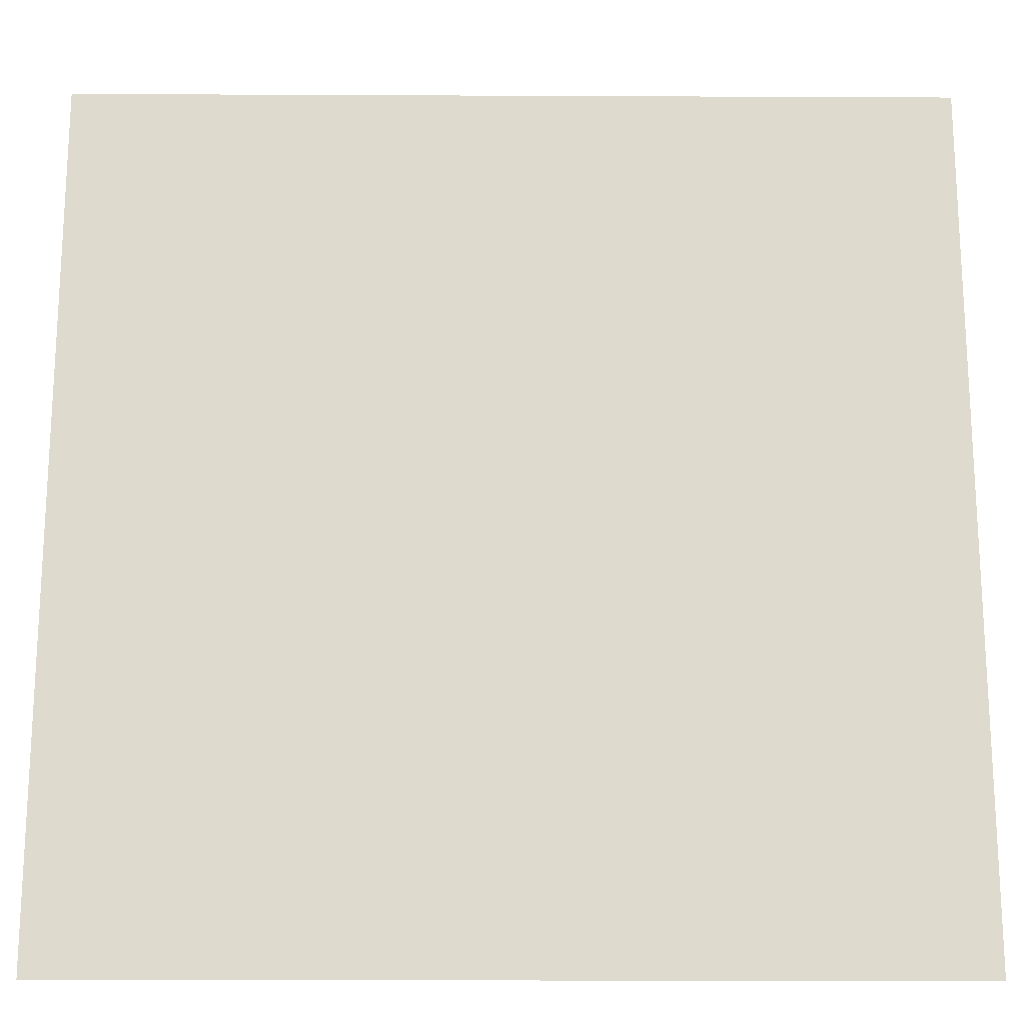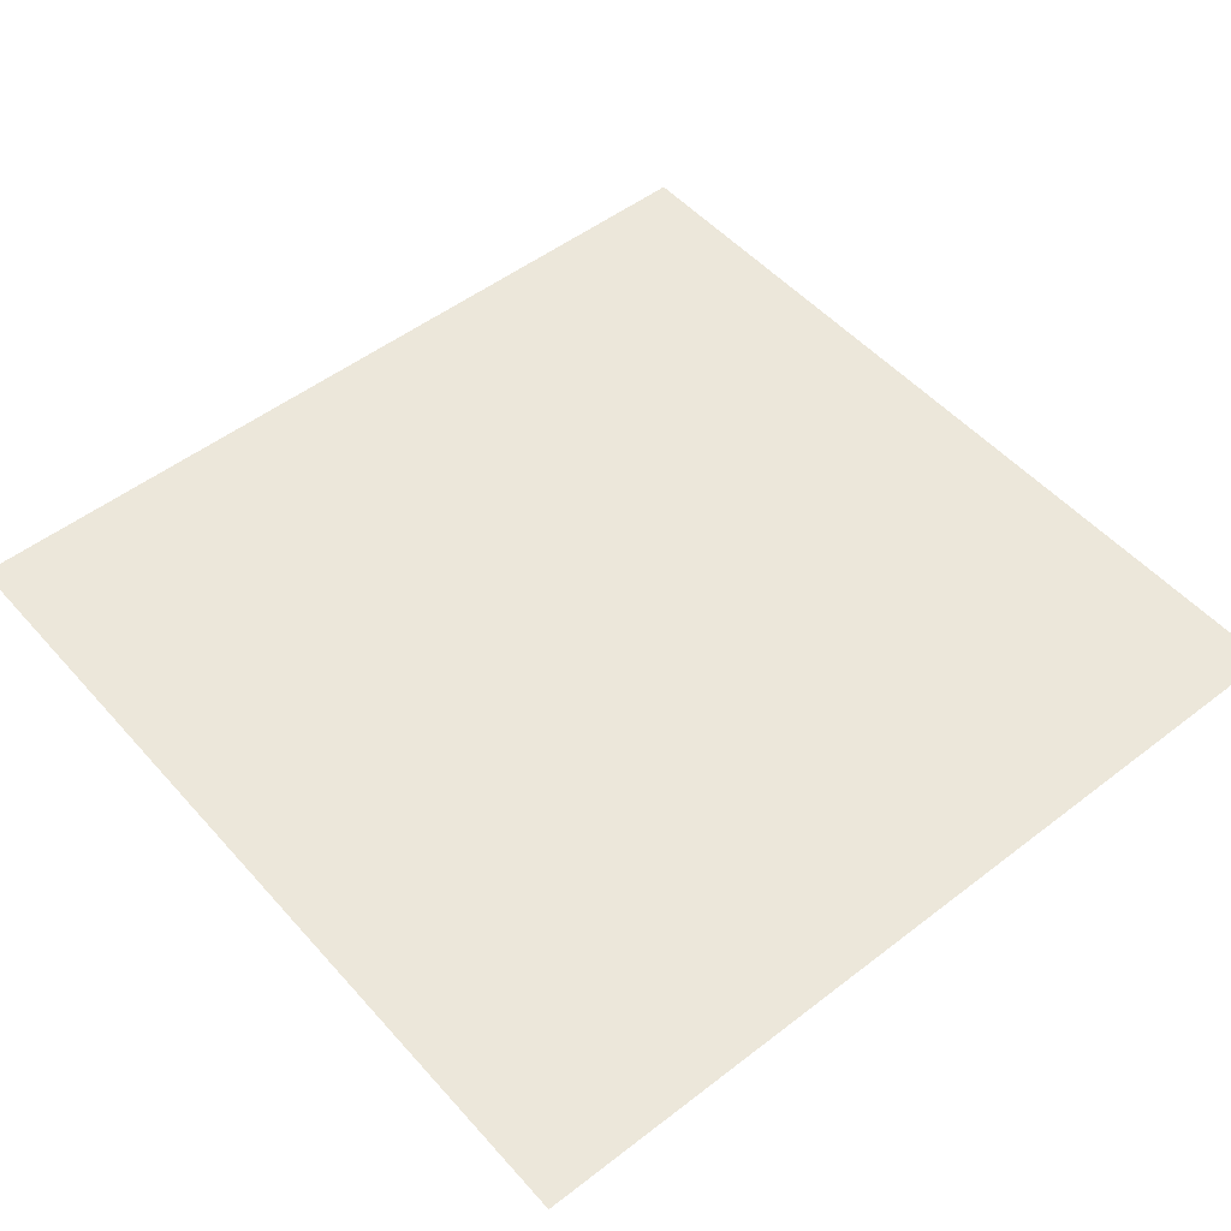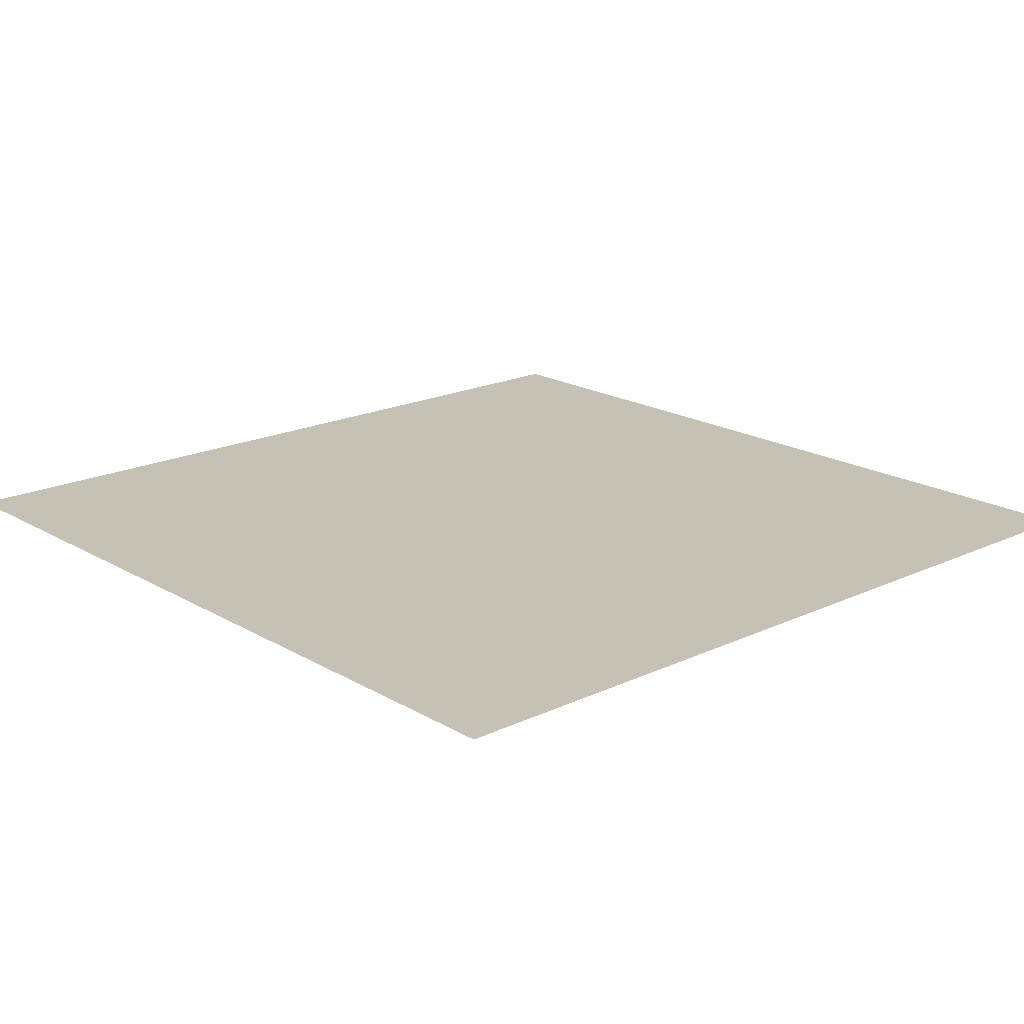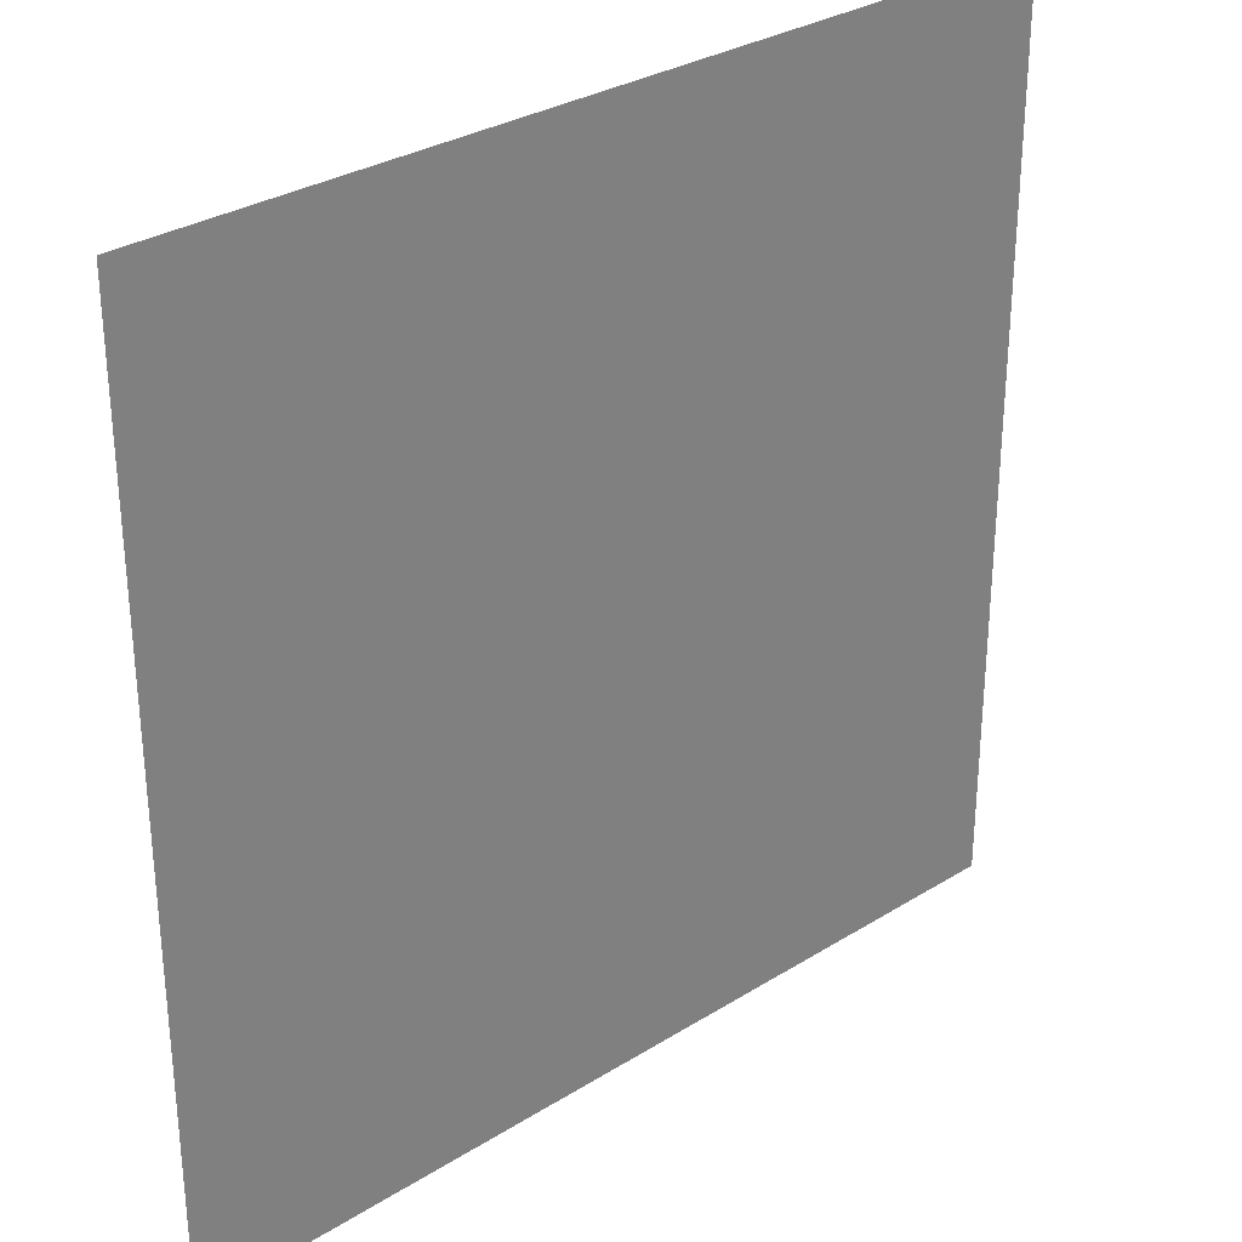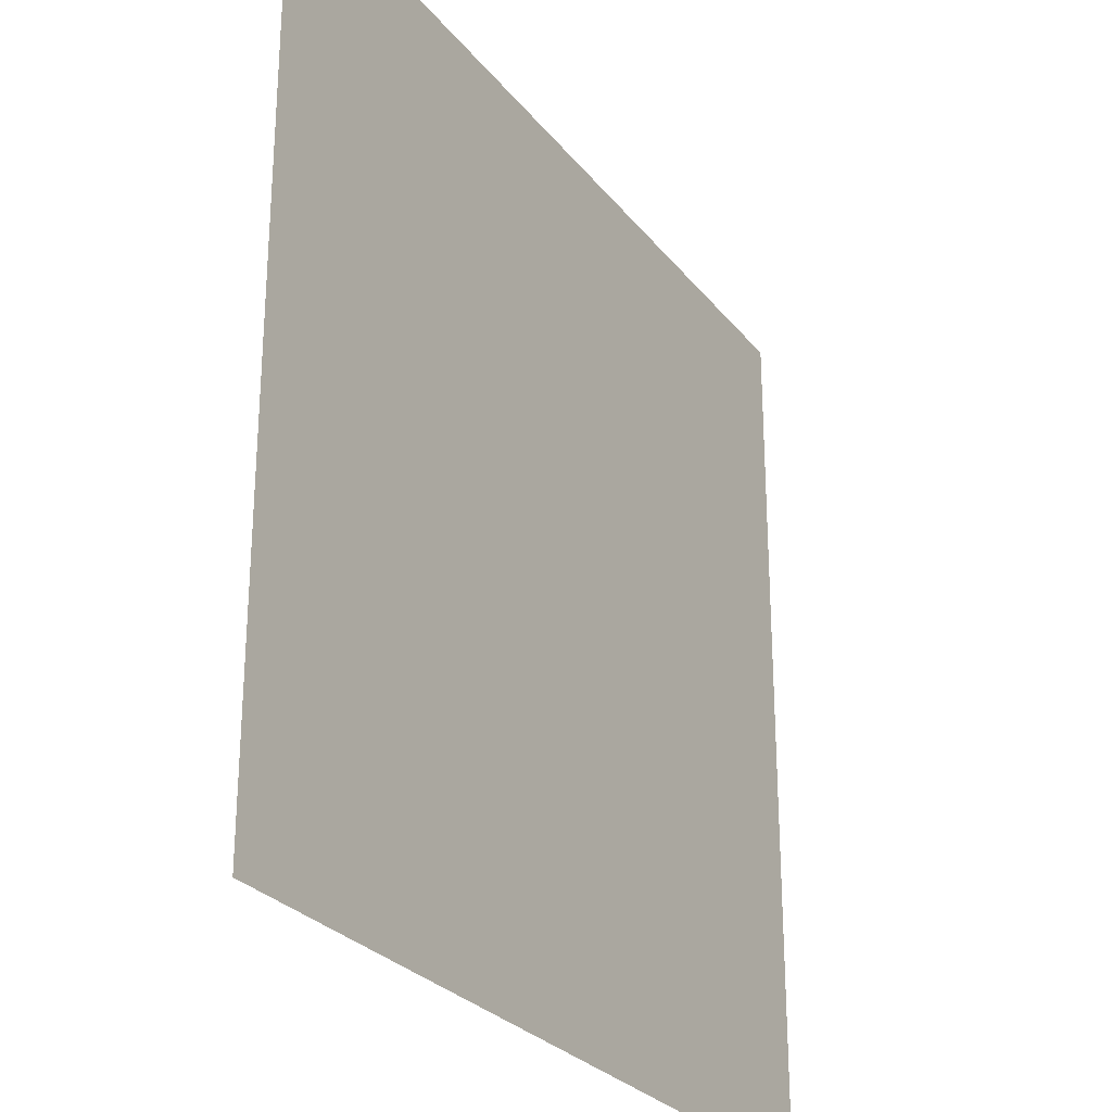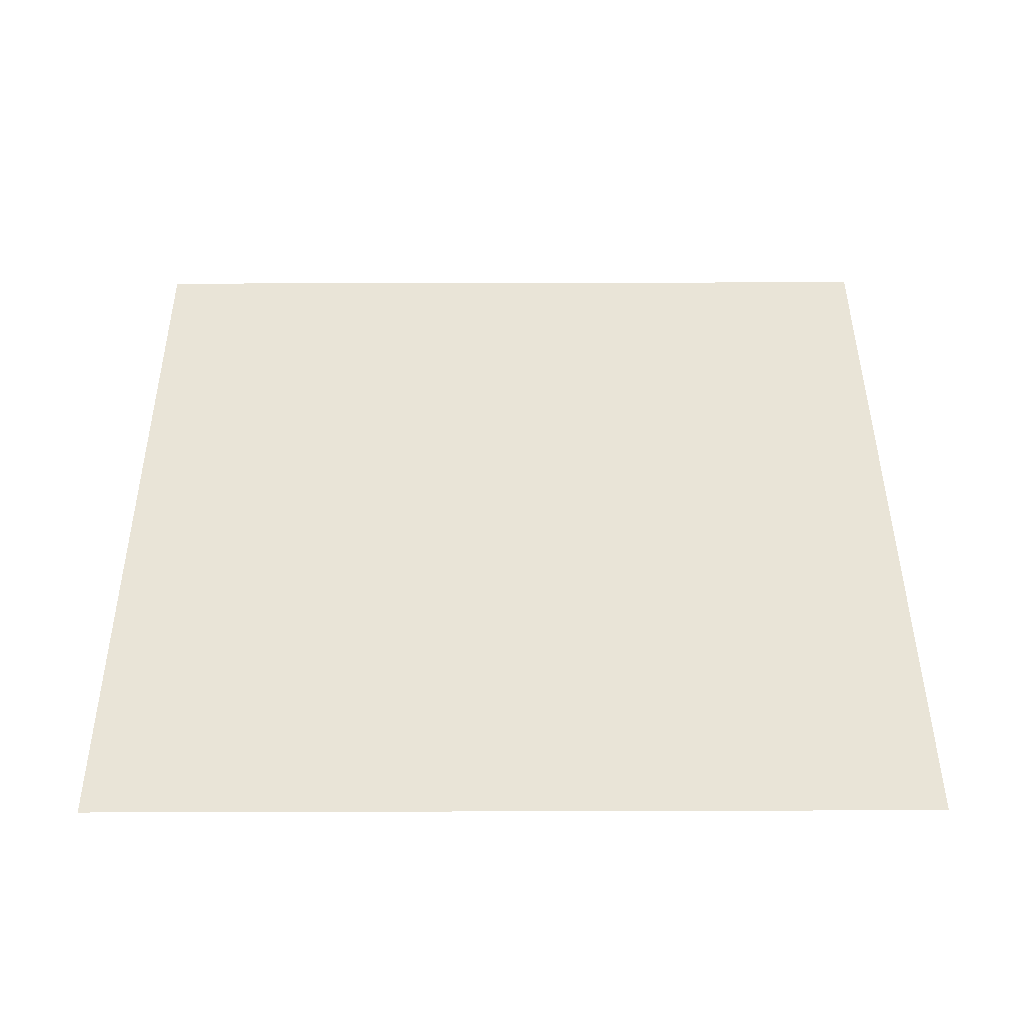
<metadata>
{"format":"obj","ext":"obj","renderer":"f3d","projection":"perspective","resolution":1024,"background":"white","views":[{"elev":-18.8,"azim":-0.5,"up":"+Z"},{"elev":51.1,"azim":140.0,"up":"+Y"},{"elev":18.8,"azim":48.1,"up":"+Y"},{"elev":30.7,"azim":138.1,"up":"+Z"},{"elev":-27.2,"azim":-60.3,"up":"+Z"},{"elev":43.4,"azim":-90.2,"up":"+Y"}]}
</metadata>
<code>
o Roof_Plane.001
o Roof_Plane.001
v 20 27.62 -20
v -20 27.62 -20
v 20 27.62 20
v -20 27.62 20
f 2 1 3 4

</code>
